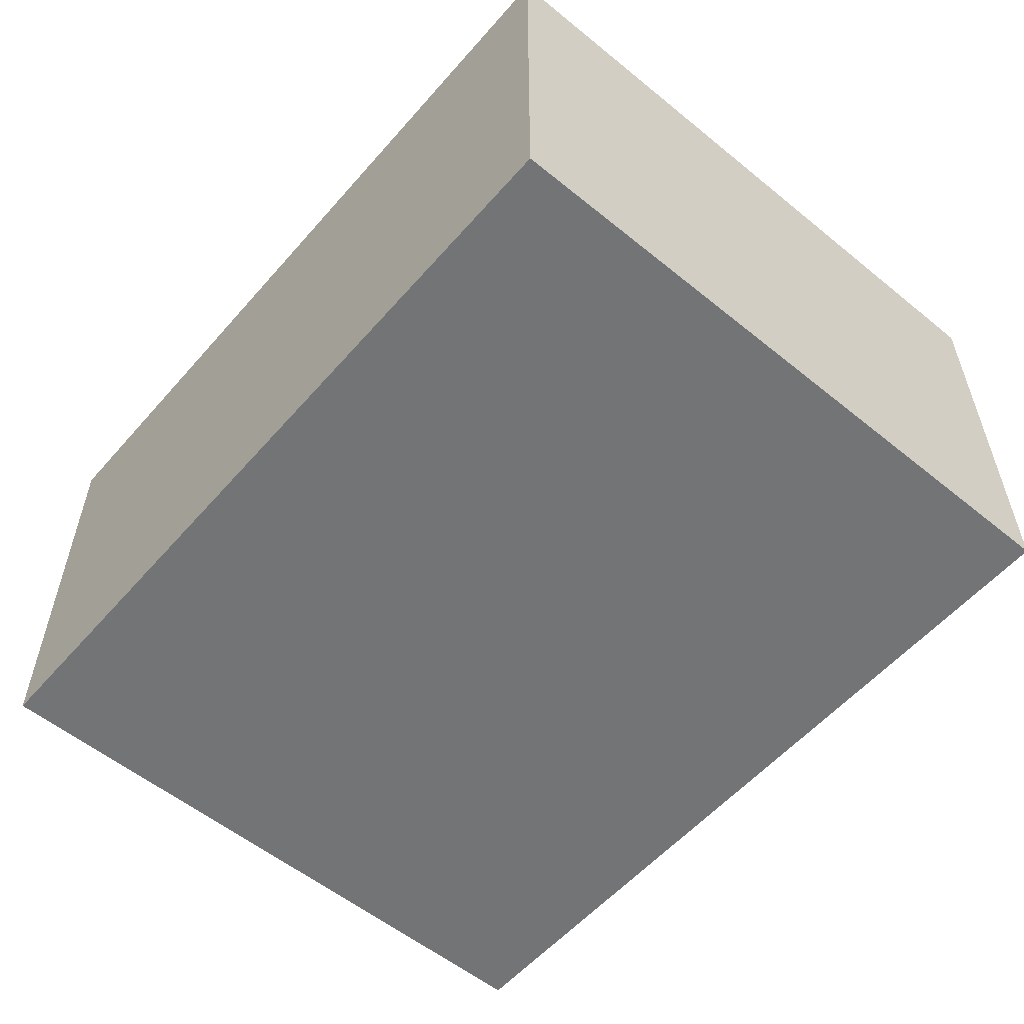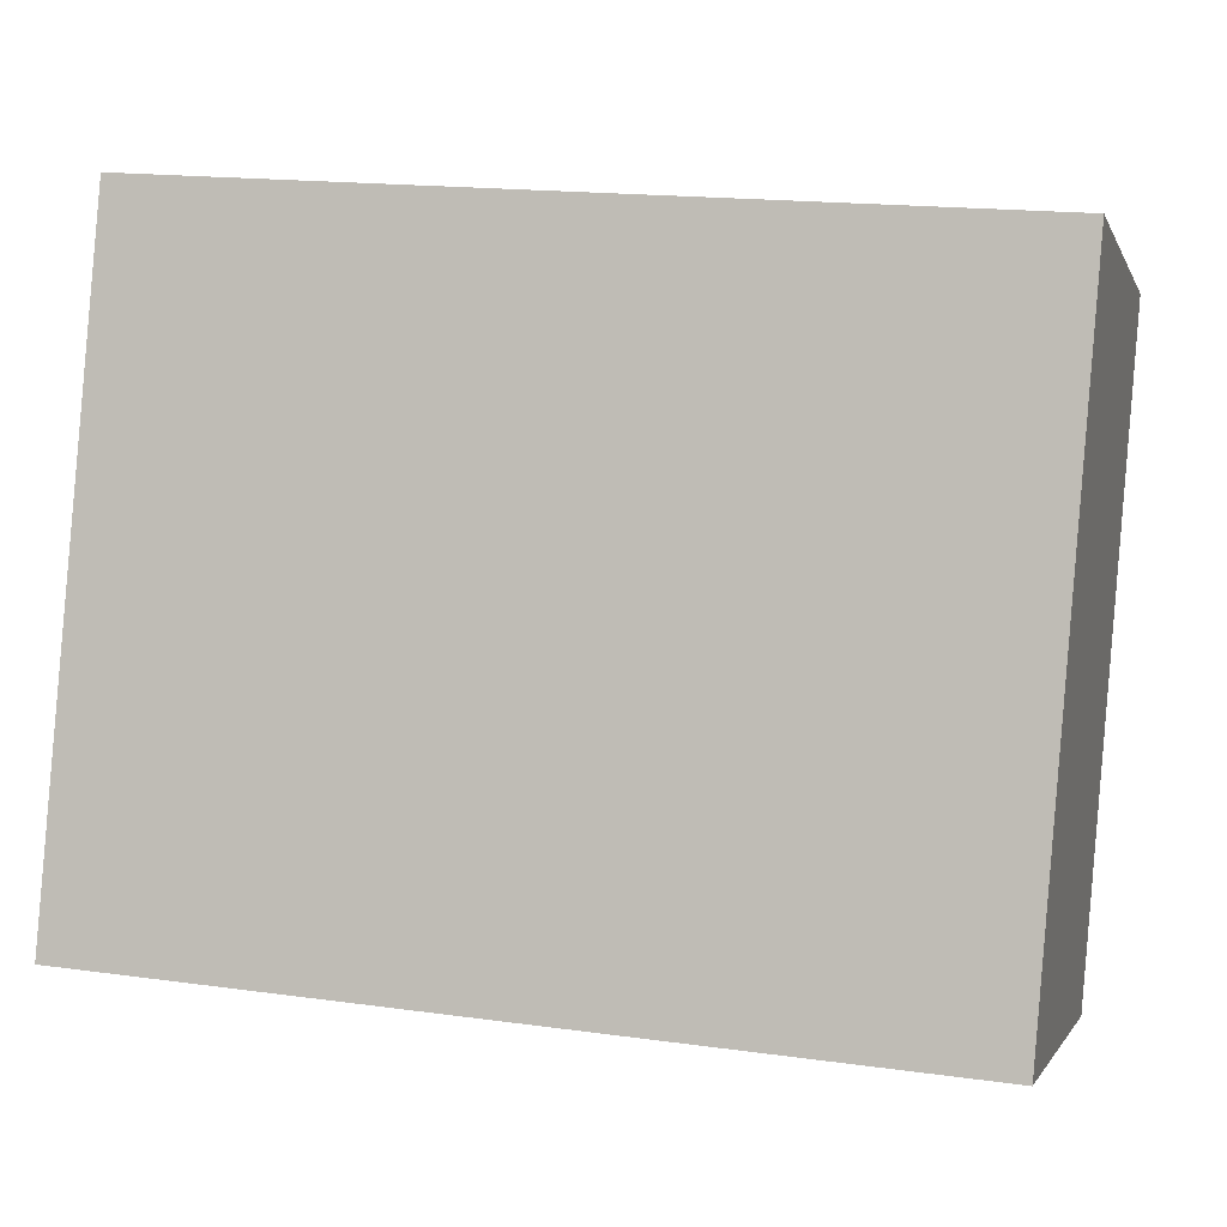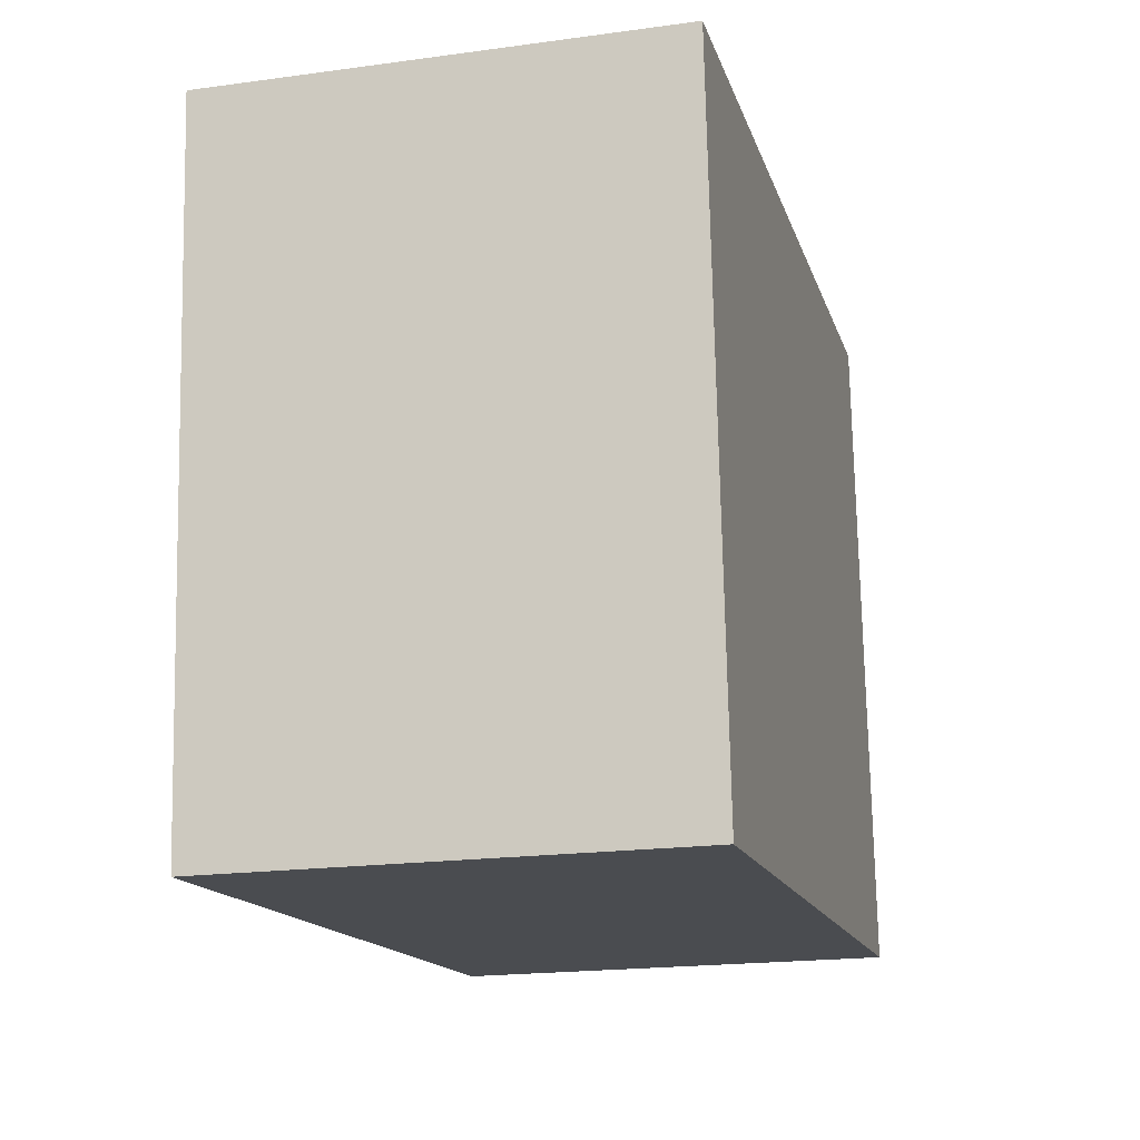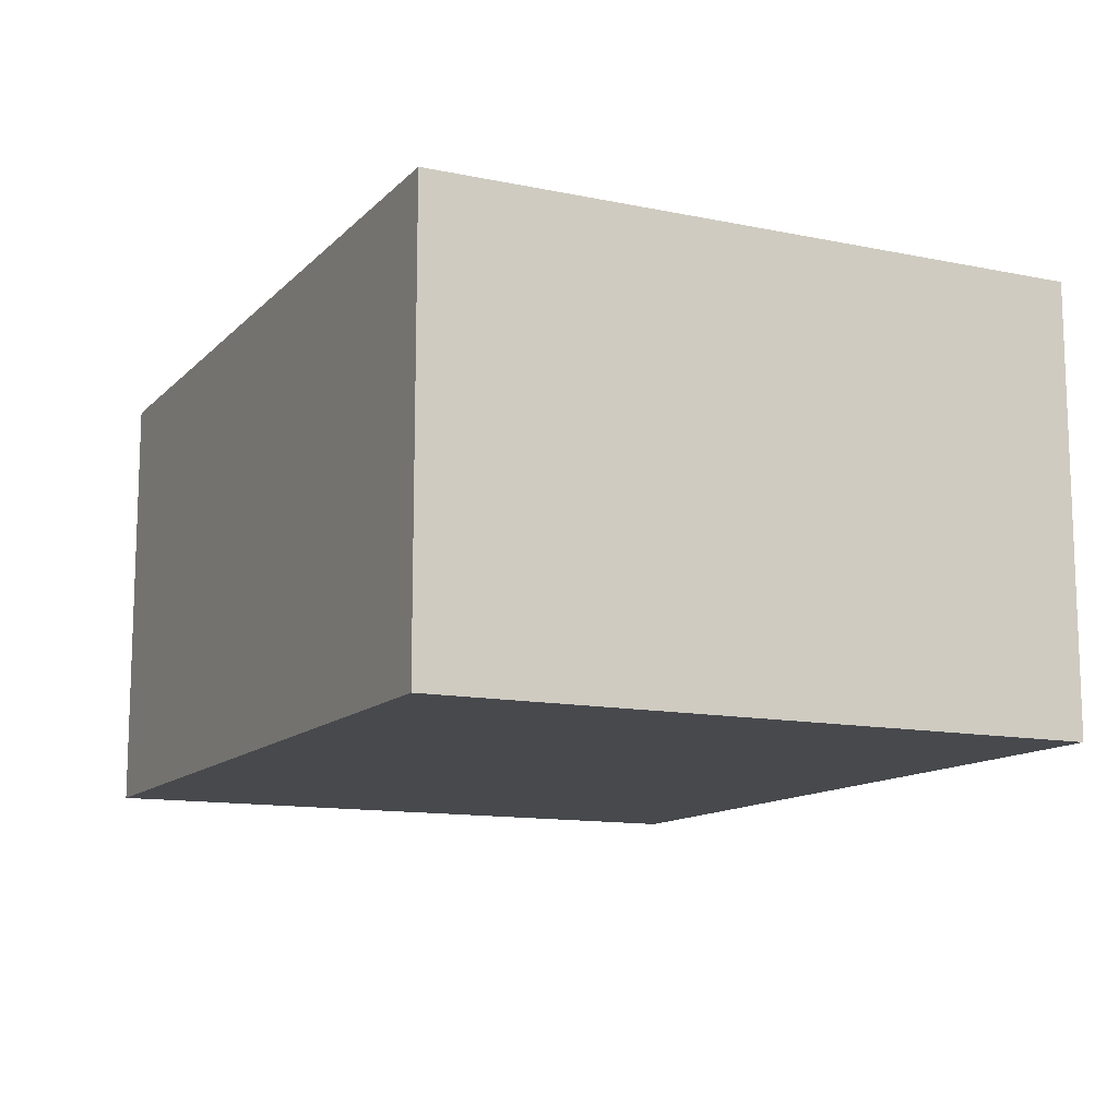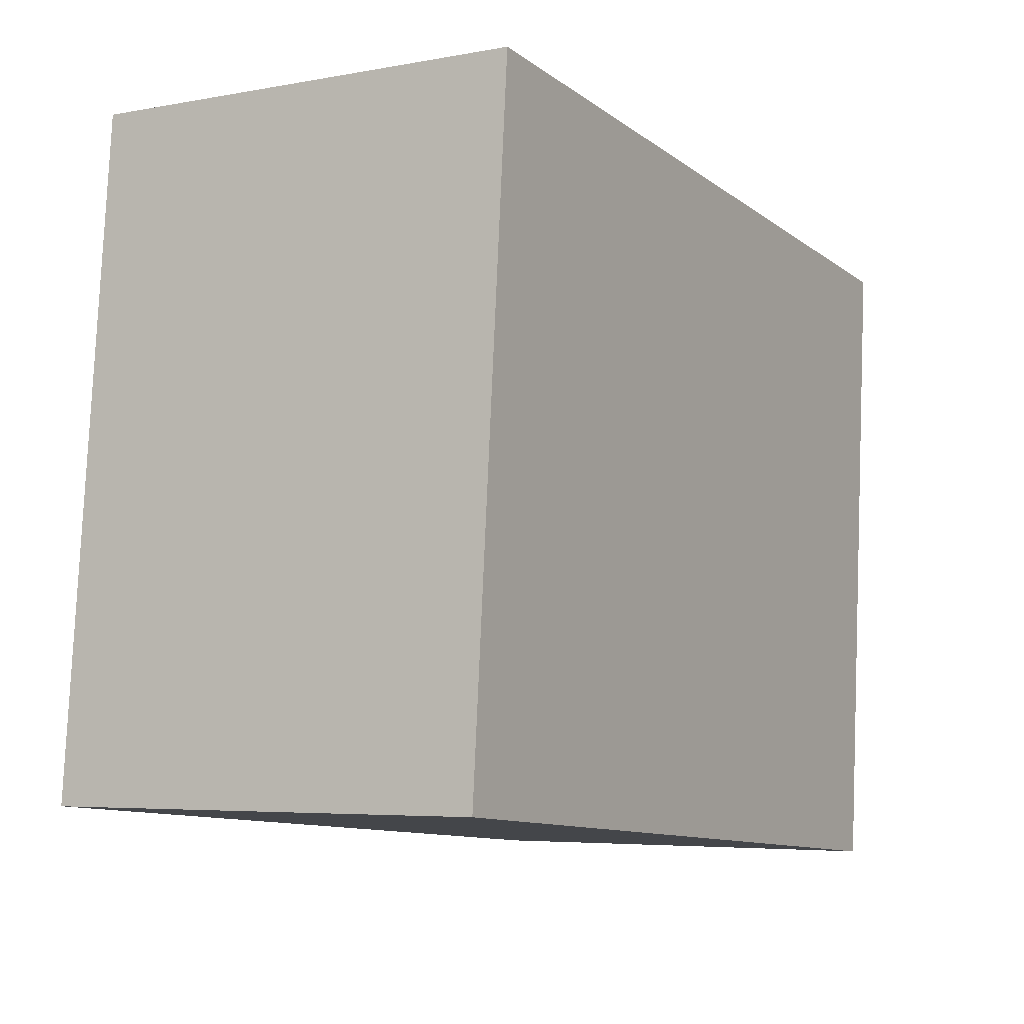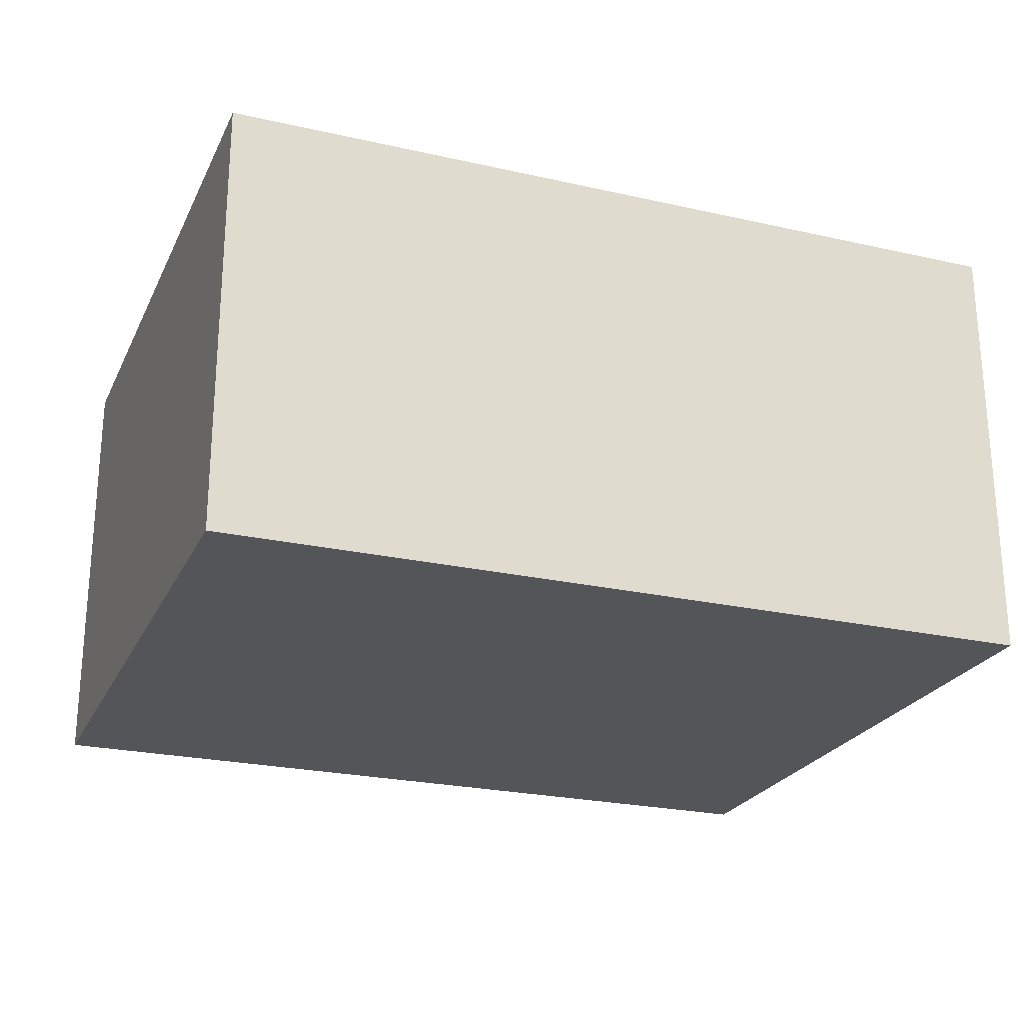
<metadata>
{"format":"obj","ext":"obj","renderer":"f3d","projection":"perspective","resolution":1024,"background":"white","views":[{"elev":-56.2,"azim":44.7,"up":"+Y"},{"elev":-1.4,"azim":-165.5,"up":"+Z"},{"elev":-19.6,"azim":-75.8,"up":"+Z"},{"elev":-12.3,"azim":59.2,"up":"+Y"},{"elev":-5.1,"azim":120.4,"up":"+Z"},{"elev":-24.0,"azim":-25.5,"up":"+Y"}]}
</metadata>
<code>
v  2.596 1.39 0.221
v  0.177 1.39 -2.077
v  0 1.39 8.511e-17
v  2.773 1.39 -1.856
v  0.177 1.272e-16 -2.077
v  0 0 0
v  2.596 -1.353e-17 0.221
v  2.773 1.136e-16 -1.856
g defaultobject
f 1 2 3
f 2 1 4
f 5 3 2
f 3 5 6
f 6 1 3
f 1 6 7
f 7 4 1
f 4 7 8
f 8 2 4
f 2 8 5
f 5 7 6
f 7 5 8

</code>
